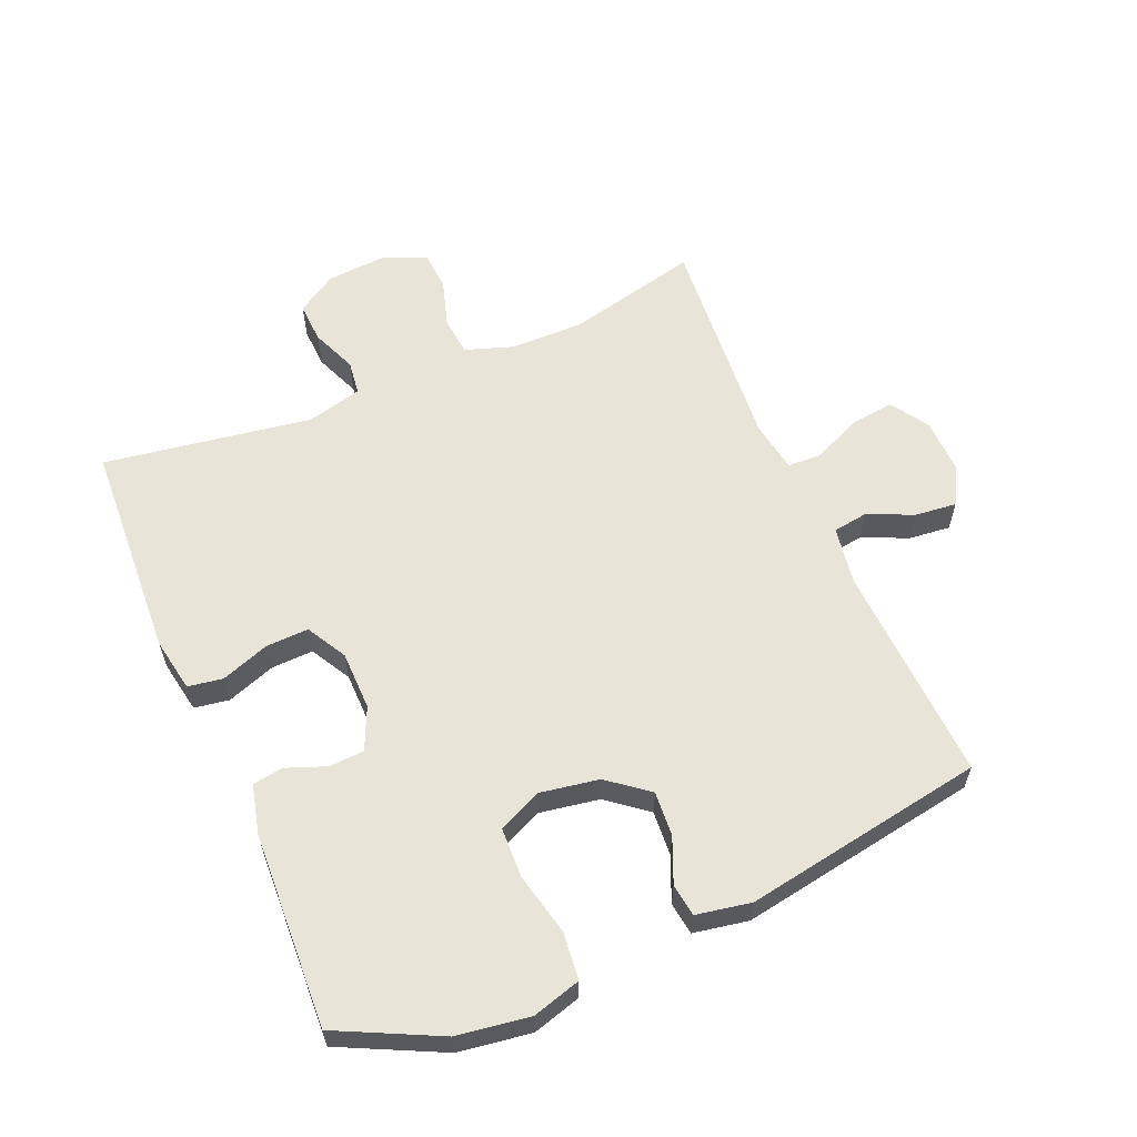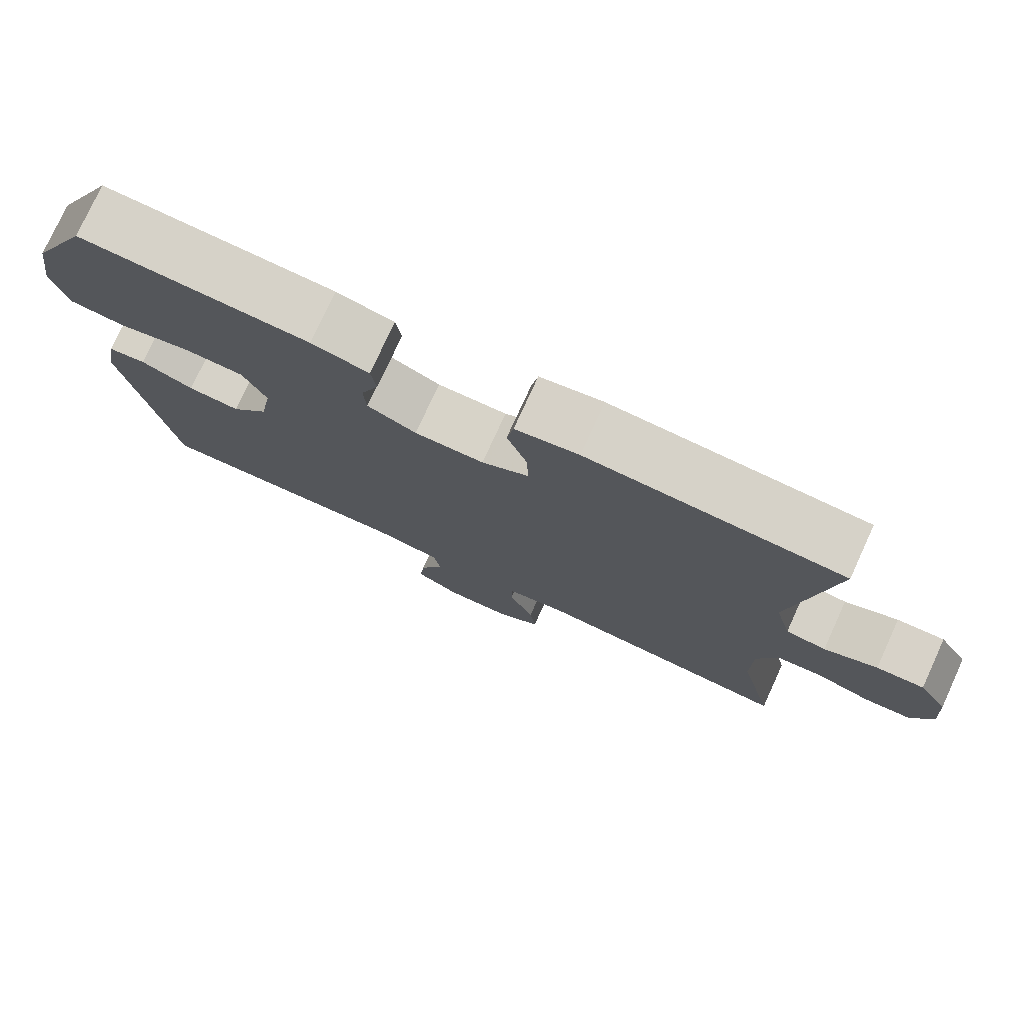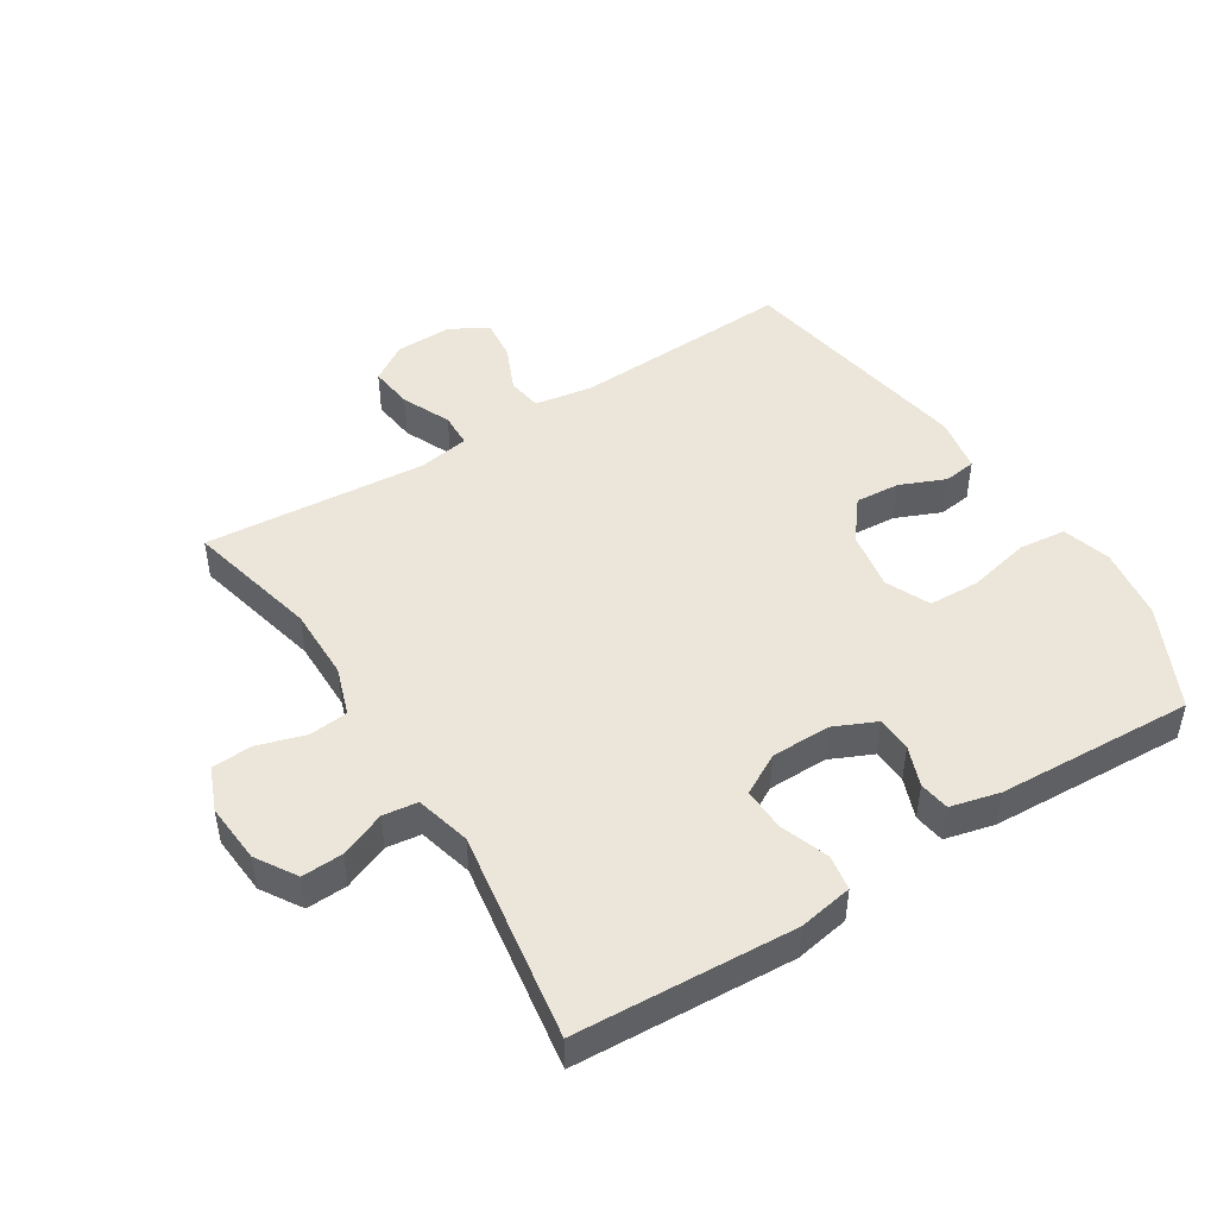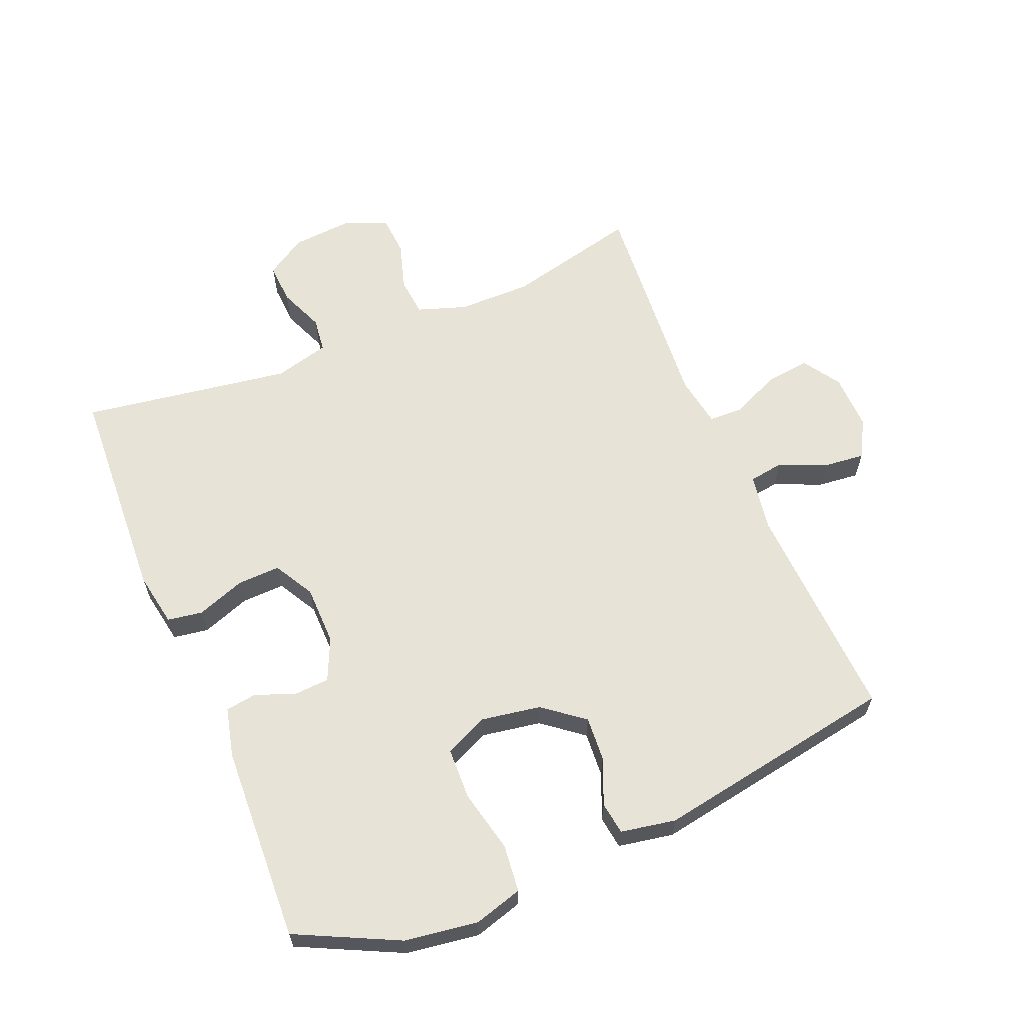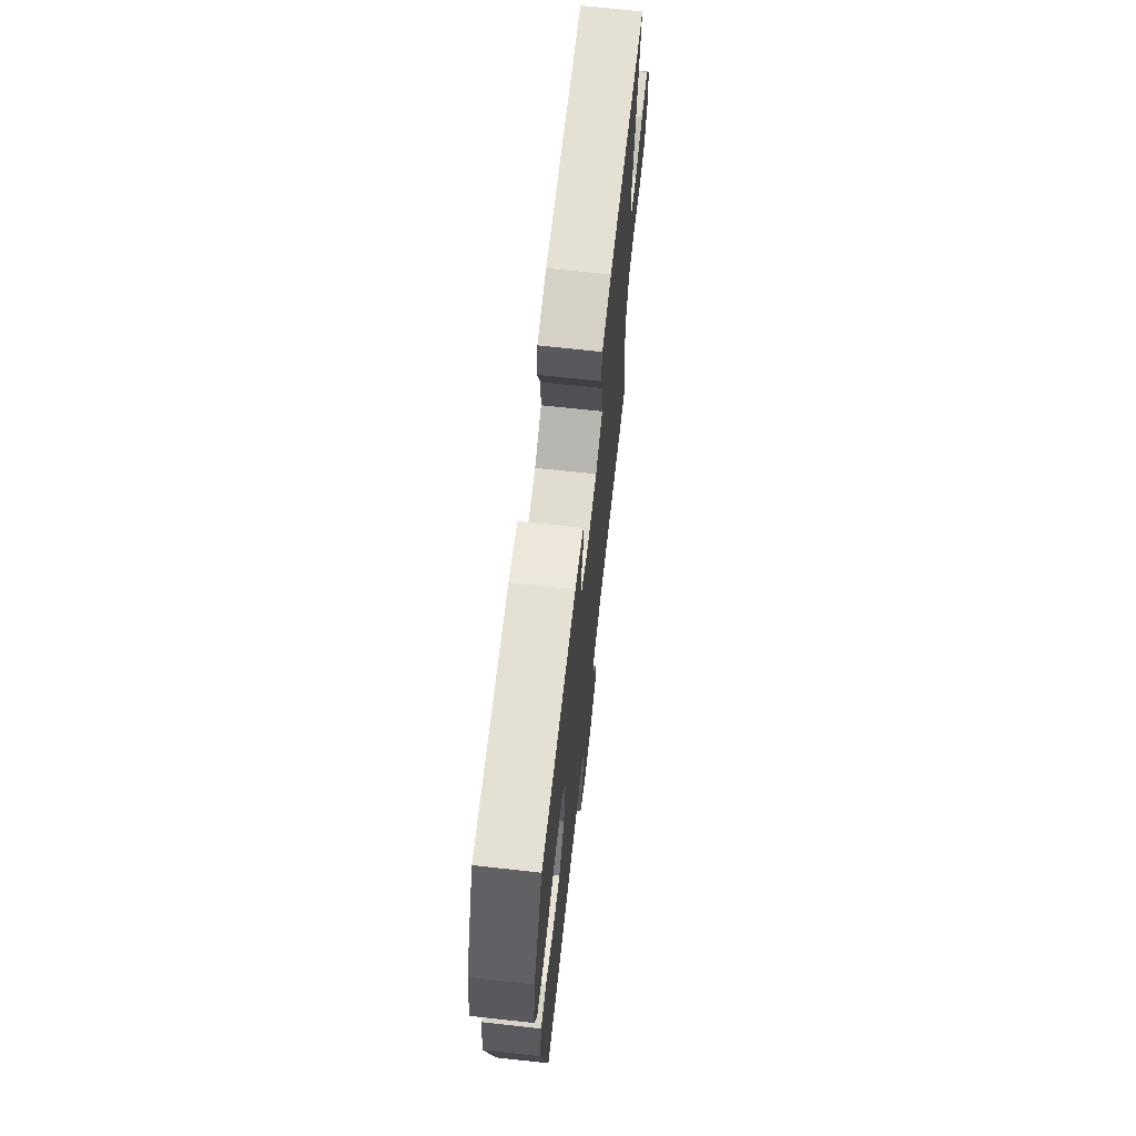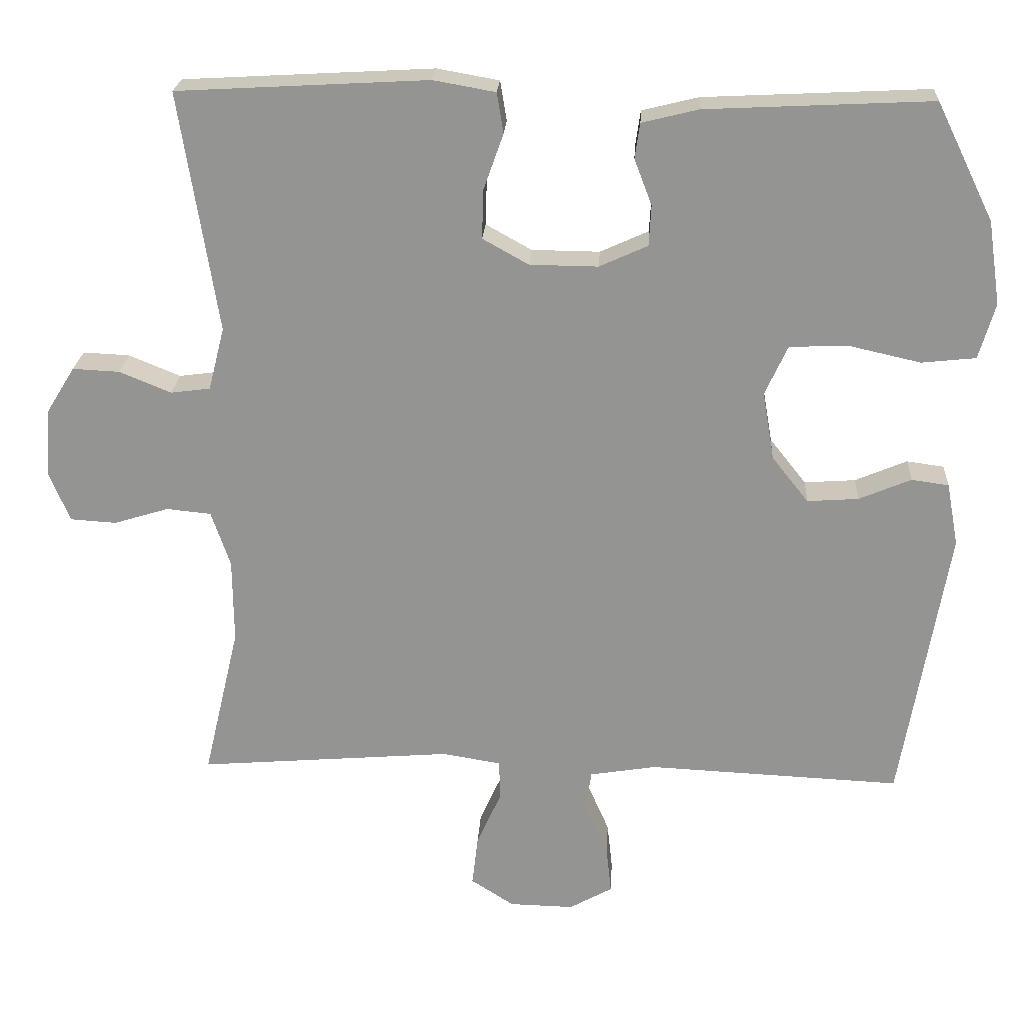
<metadata>
{"format":"obj","ext":"obj","renderer":"f3d","projection":"perspective","resolution":1024,"background":"white","views":[{"elev":59.8,"azim":66.8,"up":"+Y"},{"elev":77.1,"azim":-155.4,"up":"+Z"},{"elev":47.2,"azim":-32.3,"up":"+Y"},{"elev":62.4,"azim":67.2,"up":"+Y"},{"elev":69.0,"azim":96.3,"up":"+Z"},{"elev":22.5,"azim":3.3,"up":"+Z"}]}
</metadata>
<code>
v 0.5 0.07 -0.5
v 0.154 0.07 -0.484
v 0.063 0.07 -0.499
v 0.055 0.07 -0.553
v 0.087 0.07 -0.626
v 0.094 0.07 -0.691
v 0.035 0.07 -0.724
v -0.053 0.07 -0.722
v -0.112 0.07 -0.684
v -0.104 0.07 -0.615
v -0.07 0.07 -0.539
v -0.072 0.07 -0.485
v -0.152 0.07 -0.472
v -0.5 0.07 -0.5
v -0.451 0.07 -0.292
v -0.452 0.07 -0.177
v -0.478 0.07 -0.101
v -0.539 0.07 -0.095
v -0.614 0.07 -0.118
v -0.677 0.07 -0.114
v -0.705 0.07 -0.046
v -0.698 0.07 0.048
v -0.659 0.07 0.111
v -0.595 0.07 0.108
v -0.524 0.07 0.079
v -0.47 0.07 0.086
v -0.448 0.07 0.172
v -0.5 0.07 0.5
v -0.158 0.07 0.519
v -0.073 0.07 0.504
v -0.064 0.07 0.449
v -0.091 0.07 0.373
v -0.093 0.07 0.306
v -0.03 0.07 0.271
v 0.063 0.07 0.27
v 0.129 0.07 0.3
v 0.132 0.07 0.355
v 0.108 0.07 0.418
v 0.115 0.07 0.466
v 0.192 0.07 0.485
v 0.5 0.07 0.5
v 0.578 0.07 0.341
v 0.595 0.07 0.227
v 0.573 0.07 0.151
v 0.499 0.07 0.143
v 0.401 0.07 0.165
v 0.321 0.07 0.162
v 0.29 0.07 0.094
v 0.306 0.07 0.001
v 0.356 0.07 -0.062
v 0.426 0.07 -0.057
v 0.497 0.07 -0.027
v 0.548 0.07 -0.034
v 0.564 0.07 -0.12
v 0.5 0 -0.5
v 0.154 0 -0.484
v 0.063 0 -0.499
v 0.055 0 -0.553
v 0.087 0 -0.626
v 0.094 0 -0.691
v 0.035 0 -0.724
v -0.053 0 -0.722
v -0.112 0 -0.684
v -0.104 0 -0.615
v -0.07 0 -0.539
v -0.072 0 -0.485
v -0.152 0 -0.472
v -0.5 0 -0.5
v -0.451 0 -0.292
v -0.452 0 -0.177
v -0.478 0 -0.101
v -0.539 0 -0.095
v -0.614 0 -0.118
v -0.677 0 -0.114
v -0.705 0 -0.046
v -0.698 0 0.048
v -0.659 0 0.111
v -0.595 0 0.108
v -0.524 0 0.079
v -0.47 0 0.086
v -0.448 0 0.172
v -0.5 0 0.5
v -0.158 0 0.519
v -0.073 0 0.504
v -0.064 0 0.449
v -0.091 0 0.373
v -0.093 0 0.306
v -0.03 0 0.271
v 0.063 0 0.27
v 0.129 0 0.3
v 0.132 0 0.355
v 0.108 0 0.418
v 0.115 0 0.466
v 0.192 0 0.485
v 0.5 0 0.5
v 0.578 0 0.341
v 0.595 0 0.227
v 0.573 0 0.151
v 0.499 0 0.143
v 0.401 0 0.165
v 0.321 0 0.162
v 0.29 0 0.094
v 0.306 0 0.001
v 0.356 0 -0.062
v 0.426 0 -0.057
v 0.497 0 -0.027
v 0.548 0 -0.034
v 0.564 0 -0.12
f 54 1 2
f 53 54 2
f 52 53 2
f 51 52 2
f 50 51 2 3
f 49 50 3
f 48 49 3
f 44 45 46
f 43 44 46
f 42 43 46
f 41 42 46
f 40 41 46
f 39 40 46
f 38 39 46
f 37 38 46
f 36 37 46 47
f 35 36 47 48
f 30 31 32
f 29 30 32
f 28 29 32
f 27 28 32
f 26 27 32 33
f 23 24 25
f 22 23 25
f 21 22 25
f 20 21 25
f 19 20 25
f 18 19 25
f 17 18 25 26
f 26 33 34
f 17 26 34
f 16 17 34
f 13 14 15
f 35 48 3
f 34 35 3
f 16 34 3
f 15 16 3
f 13 15 3
f 12 13 3
f 9 10 11
f 8 9 11
f 7 8 11
f 6 7 11
f 5 6 11
f 4 5 11
f 3 4 11 12
f 56 55 108
f 56 108 107
f 56 107 106
f 56 106 105
f 57 56 105 104
f 57 104 103
f 57 103 102
f 100 99 98
f 100 98 97
f 100 97 96
f 100 96 95
f 100 95 94
f 100 94 93
f 100 93 92
f 100 92 91
f 101 100 91 90
f 102 101 90 89
f 86 85 84
f 86 84 83
f 86 83 82
f 86 82 81
f 87 86 81 80
f 79 78 77
f 79 77 76
f 79 76 75
f 79 75 74
f 79 74 73
f 79 73 72
f 80 79 72 71
f 88 87 80
f 88 80 71
f 88 71 70
f 69 68 67
f 57 102 89
f 57 89 88
f 57 88 70
f 57 70 69
f 57 69 67
f 57 67 66
f 65 64 63
f 65 63 62
f 65 62 61
f 65 61 60
f 65 60 59
f 65 59 58
f 66 65 58 57
f 1 55 56 2
f 2 56 57 3
f 3 57 58 4
f 4 58 59 5
f 5 59 60 6
f 6 60 61 7
f 7 61 62 8
f 8 62 63 9
f 9 63 64 10
f 10 64 65 11
f 11 65 66 12
f 12 66 67 13
f 13 67 68 14
f 14 68 69 15
f 15 69 70 16
f 16 70 71 17
f 17 71 72 18
f 18 72 73 19
f 19 73 74 20
f 20 74 75 21
f 21 75 76 22
f 22 76 77 23
f 23 77 78 24
f 24 78 79 25
f 25 79 80 26
f 26 80 81 27
f 27 81 82 28
f 28 82 83 29
f 29 83 84 30
f 30 84 85 31
f 31 85 86 32
f 32 86 87 33
f 33 87 88 34
f 34 88 89 35
f 35 89 90 36
f 36 90 91 37
f 37 91 92 38
f 38 92 93 39
f 39 93 94 40
f 40 94 95 41
f 41 95 96 42
f 42 96 97 43
f 43 97 98 44
f 44 98 99 45
f 45 99 100 46
f 46 100 101 47
f 47 101 102 48
f 48 102 103 49
f 49 103 104 50
f 50 104 105 51
f 51 105 106 52
f 52 106 107 53
f 53 107 108 54
f 54 108 55 1

</code>
